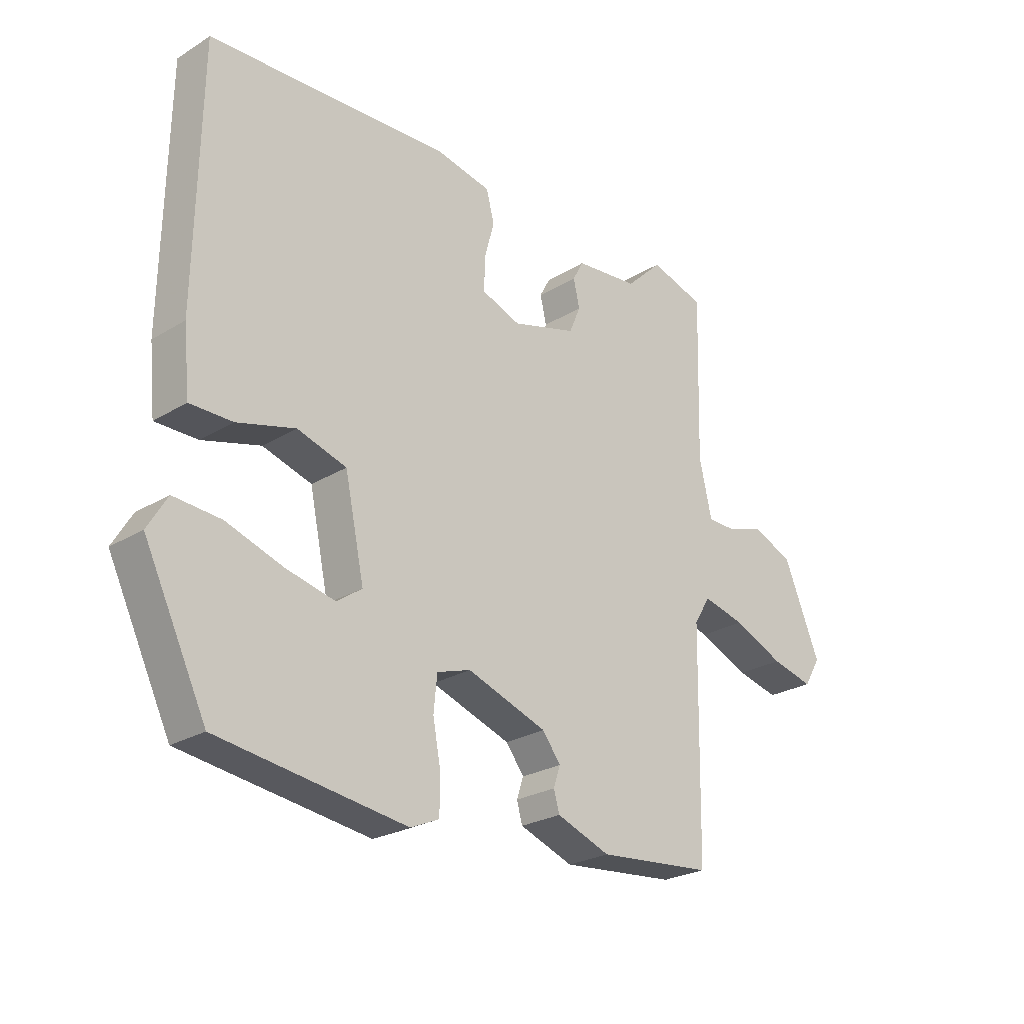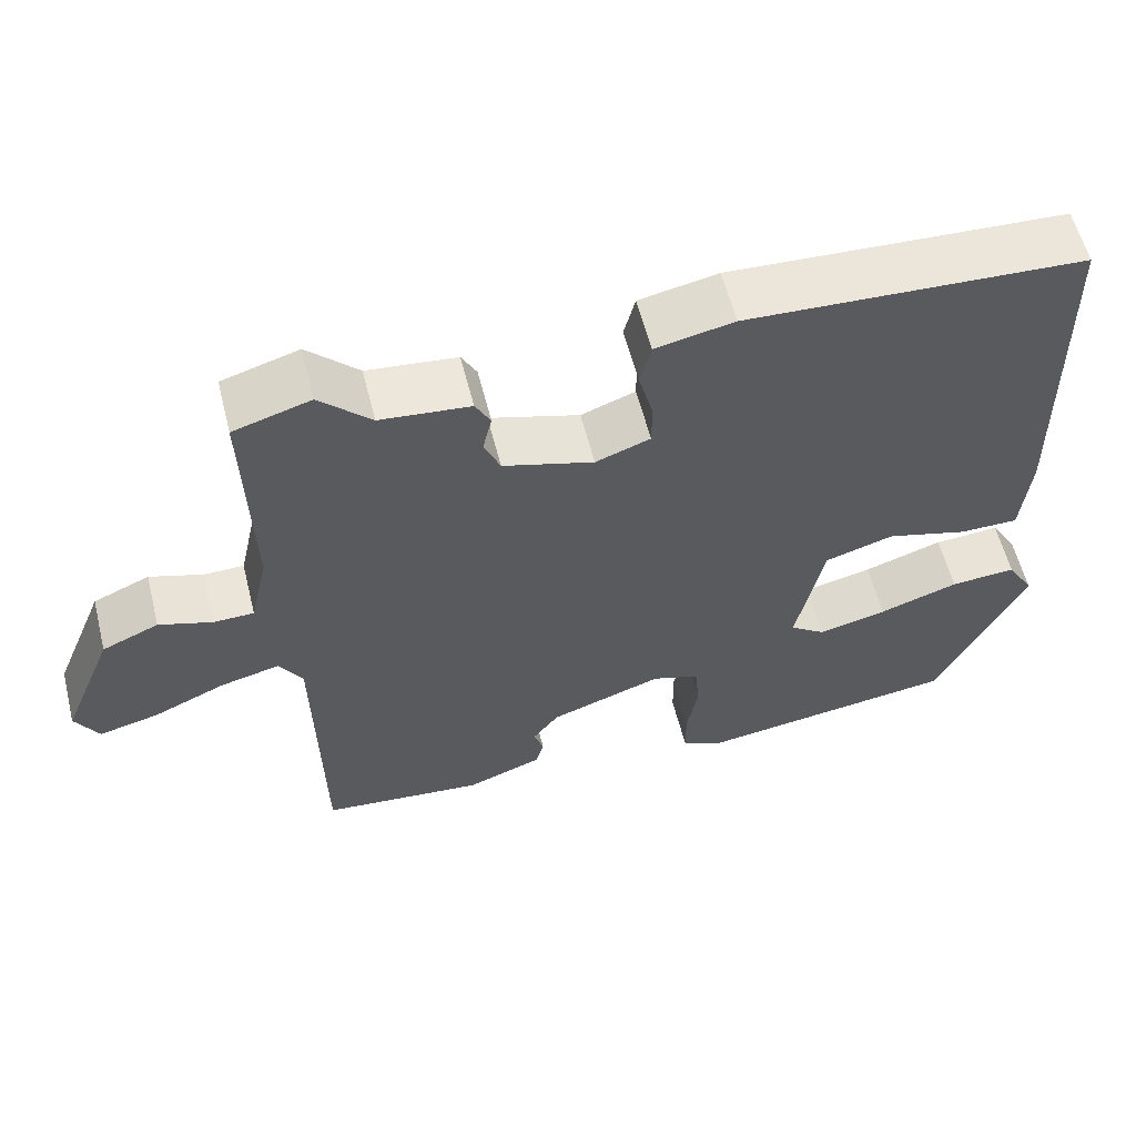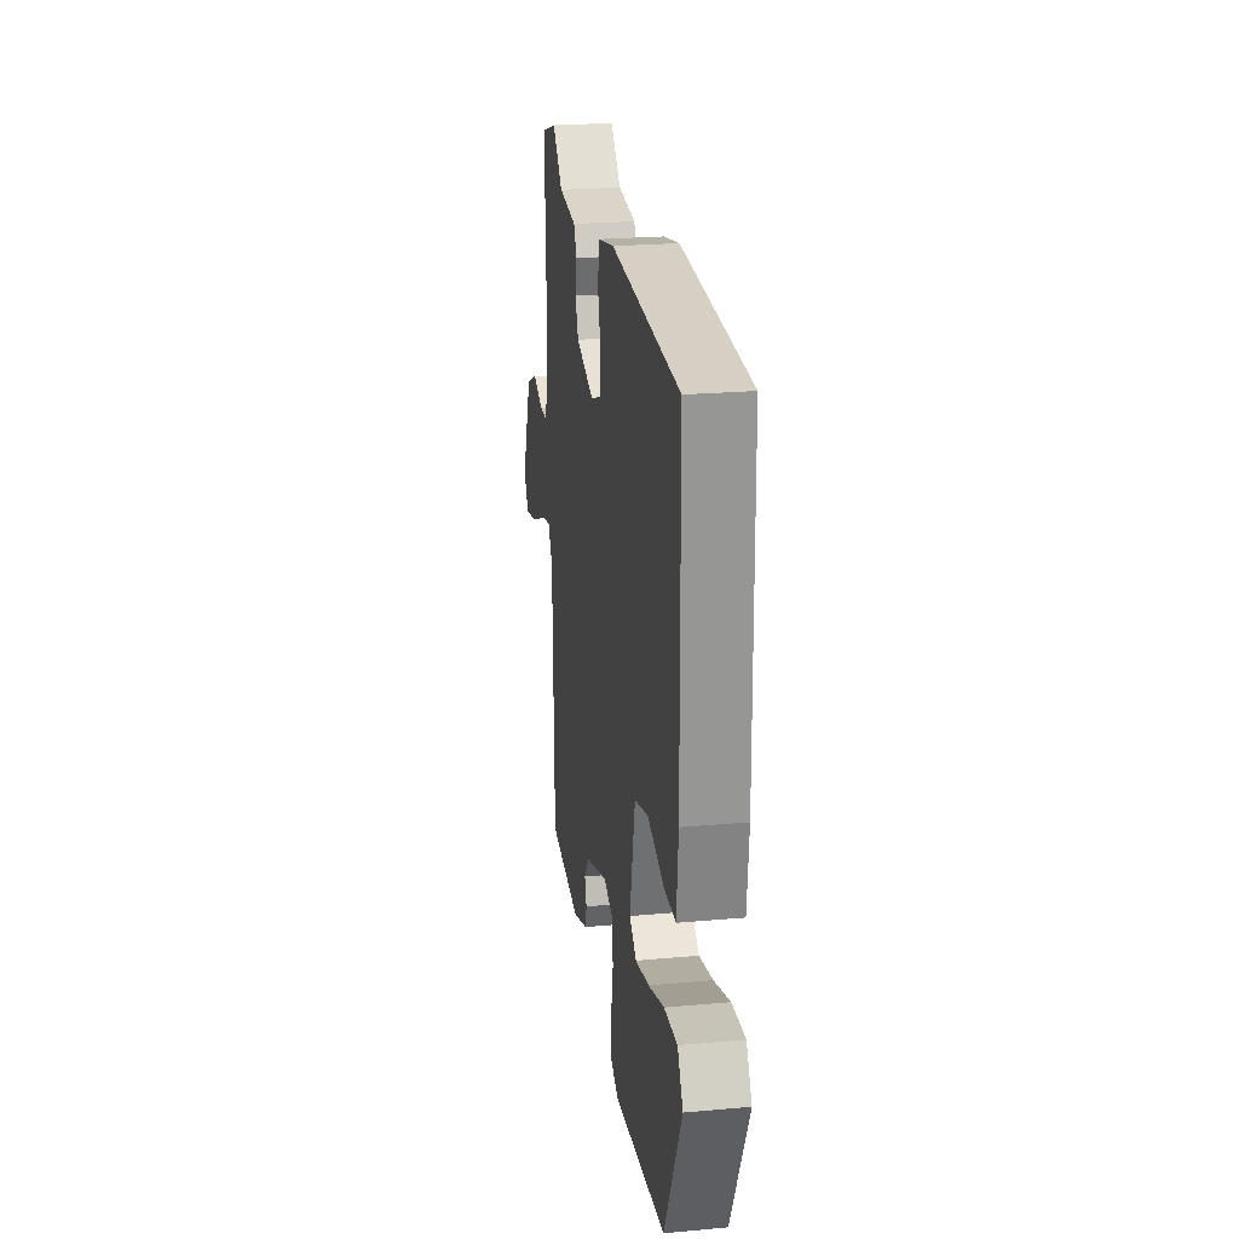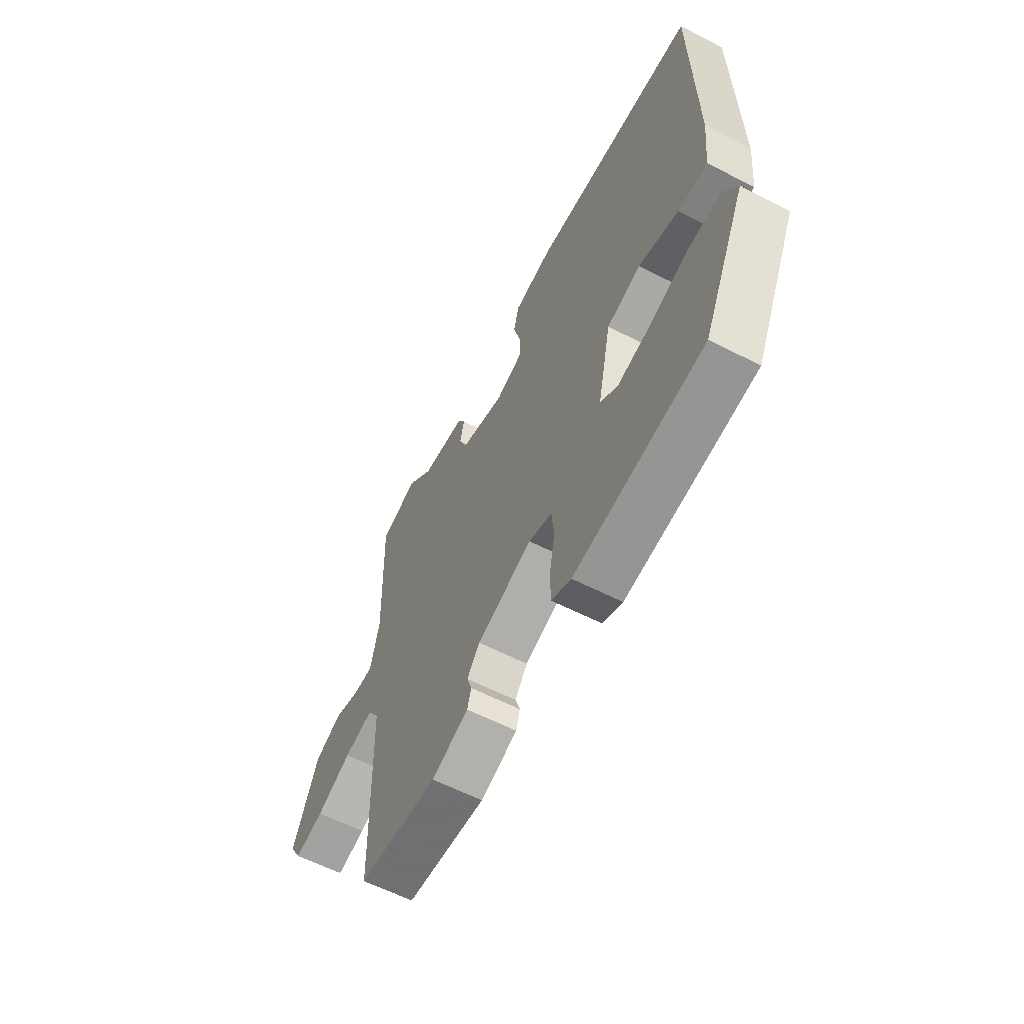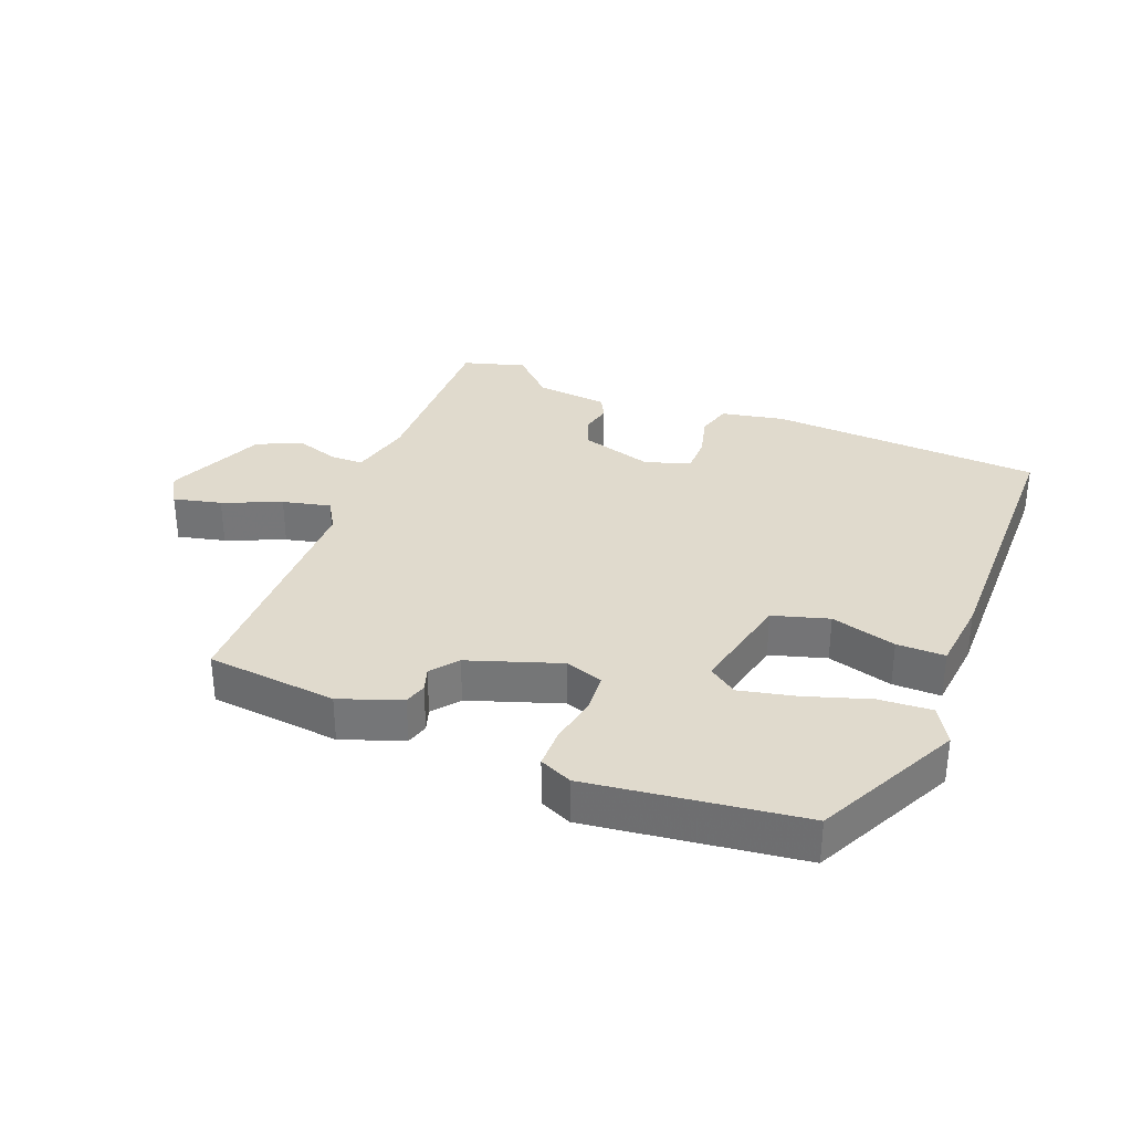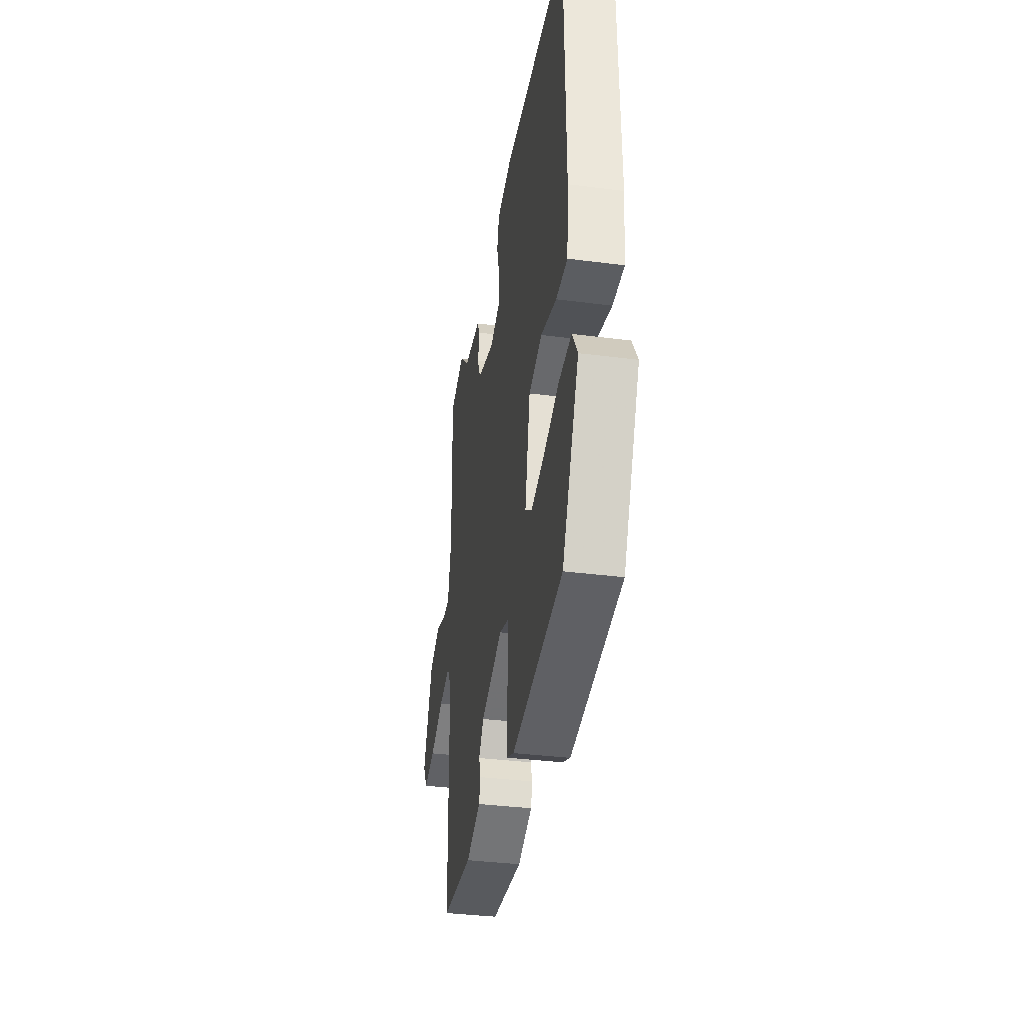
<metadata>
{"format":"obj","ext":"obj","renderer":"f3d","projection":"perspective","resolution":1024,"background":"white","views":[{"elev":-25.0,"azim":-45.3,"up":"+Z"},{"elev":58.4,"azim":165.9,"up":"+Z"},{"elev":23.6,"azim":-98.6,"up":"+Z"},{"elev":-60.1,"azim":-117.7,"up":"+Z"},{"elev":33.0,"azim":-157.9,"up":"+Y"},{"elev":-36.0,"azim":-99.6,"up":"+Z"}]}
</metadata>
<code>
v -0.394 0.07 -0.478
v -0.503 0.07 -0.254
v -0.469 0.07 -0.197
v -0.387 0.07 -0.203
v -0.288 0.07 -0.236
v -0.202 0.07 -0.256
v -0.158 0.07 -0.225
v -0.192 0.07 -0.064
v -0.278 0.07 -0.038
v -0.379 0.07 -0.066
v -0.453 0.07 -0.066
v -0.464 0.07 0.046
v -0.457 0.07 0.483
v -0.036 0.07 0.503
v 0.062 0.07 0.483
v 0.076 0.07 0.429
v 0.058 0.07 0.362
v 0.058 0.07 0.306
v 0.126 0.07 0.281
v 0.239 0.07 0.314
v 0.259 0.07 0.361
v 0.248 0.07 0.409
v 0.267 0.07 0.444
v 0.379 0.07 0.455
v 0.443 0.07 0.517
v 0.539 0.07 0.488
v 0.531 0.07 0.204
v 0.553 0.07 0.107
v 0.603 0.07 0.106
v 0.669 0.07 0.127
v 0.739 0.07 0.097
v 0.803 0.07 -0.057
v 0.774 0.07 -0.106
v 0.7 0.07 -0.088
v 0.611 0.07 -0.049
v 0.537 0.07 -0.031
v 0.508 0.07 -0.078
v 0.501 0.07 -0.462
v 0.299 0.07 -0.481
v 0.205 0.07 -0.446
v 0.195 0.07 -0.411
v 0.207 0.07 -0.375
v 0.175 0.07 -0.333
v 0.035 0.07 -0.284
v -0.024 0.07 -0.303
v -0.03 0.07 -0.364
v -0.016 0.07 -0.439
v -0.017 0.07 -0.501
v -0.067 0.07 -0.523
v -0.394 0 -0.478
v -0.503 0 -0.254
v -0.469 0 -0.197
v -0.387 0 -0.203
v -0.288 0 -0.236
v -0.202 0 -0.256
v -0.158 0 -0.225
v -0.192 0 -0.064
v -0.278 0 -0.038
v -0.379 0 -0.066
v -0.453 0 -0.066
v -0.464 0 0.046
v -0.457 0 0.483
v -0.036 0 0.503
v 0.062 0 0.483
v 0.076 0 0.429
v 0.058 0 0.362
v 0.058 0 0.306
v 0.126 0 0.281
v 0.239 0 0.314
v 0.259 0 0.361
v 0.248 0 0.409
v 0.267 0 0.444
v 0.379 0 0.455
v 0.443 0 0.517
v 0.539 0 0.488
v 0.531 0 0.204
v 0.553 0 0.107
v 0.603 0 0.106
v 0.669 0 0.127
v 0.739 0 0.097
v 0.803 0 -0.057
v 0.774 0 -0.106
v 0.7 0 -0.088
v 0.611 0 -0.049
v 0.537 0 -0.031
v 0.508 0 -0.078
v 0.501 0 -0.462
v 0.299 0 -0.481
v 0.205 0 -0.446
v 0.195 0 -0.411
v 0.207 0 -0.375
v 0.175 0 -0.333
v 0.035 0 -0.284
v -0.024 0 -0.303
v -0.03 0 -0.364
v -0.016 0 -0.439
v -0.017 0 -0.501
v -0.067 0 -0.523
f 3 4 5
f 2 3 5
f 1 2 5
f 49 1 5
f 48 49 5
f 47 48 5
f 46 47 5
f 45 46 5 6
f 44 45 6 7
f 40 41 42
f 39 40 42
f 38 39 42
f 37 38 42
f 36 37 42 43
f 33 34 35
f 32 33 35
f 31 32 35
f 30 31 35
f 29 30 35
f 28 29 35 36
f 36 43 44
f 28 36 44
f 27 28 44
f 27 44 7
f 26 27 7
f 25 26 7
f 24 25 7
f 15 16 17
f 14 15 17
f 13 14 17
f 12 13 17
f 11 12 17
f 10 11 17
f 9 10 17
f 8 9 17 18
f 7 8 18 19
f 21 22 23 24
f 20 21 24
f 20 24 7
f 7 19 20
f 54 53 52
f 54 52 51
f 54 51 50
f 54 50 98
f 54 98 97
f 54 97 96
f 54 96 95
f 55 54 95 94
f 56 55 94 93
f 91 90 89
f 91 89 88
f 91 88 87
f 91 87 86
f 92 91 86 85
f 84 83 82
f 84 82 81
f 84 81 80
f 84 80 79
f 84 79 78
f 85 84 78 77
f 93 92 85
f 93 85 77
f 93 77 76
f 56 93 76
f 56 76 75
f 56 75 74
f 56 74 73
f 66 65 64
f 66 64 63
f 66 63 62
f 66 62 61
f 66 61 60
f 66 60 59
f 66 59 58
f 67 66 58 57
f 68 67 57 56
f 73 72 71 70
f 73 70 69
f 56 73 69
f 69 68 56
f 1 50 51 2
f 2 51 52 3
f 3 52 53 4
f 4 53 54 5
f 5 54 55 6
f 6 55 56 7
f 7 56 57 8
f 8 57 58 9
f 9 58 59 10
f 10 59 60 11
f 11 60 61 12
f 12 61 62 13
f 13 62 63 14
f 14 63 64 15
f 15 64 65 16
f 16 65 66 17
f 17 66 67 18
f 18 67 68 19
f 19 68 69 20
f 20 69 70 21
f 21 70 71 22
f 22 71 72 23
f 23 72 73 24
f 24 73 74 25
f 25 74 75 26
f 26 75 76 27
f 27 76 77 28
f 28 77 78 29
f 29 78 79 30
f 30 79 80 31
f 31 80 81 32
f 32 81 82 33
f 33 82 83 34
f 34 83 84 35
f 35 84 85 36
f 36 85 86 37
f 37 86 87 38
f 38 87 88 39
f 39 88 89 40
f 40 89 90 41
f 41 90 91 42
f 42 91 92 43
f 43 92 93 44
f 44 93 94 45
f 45 94 95 46
f 46 95 96 47
f 47 96 97 48
f 48 97 98 49
f 49 98 50 1

</code>
